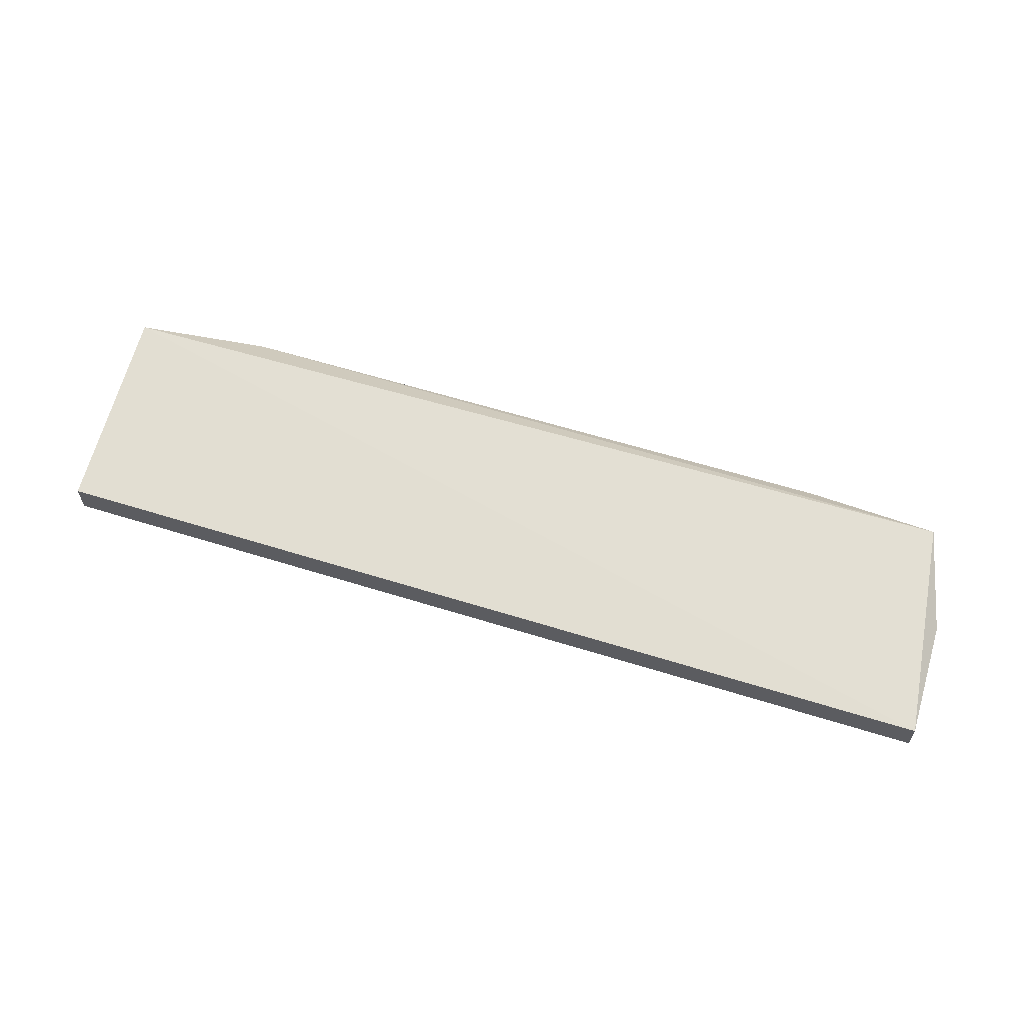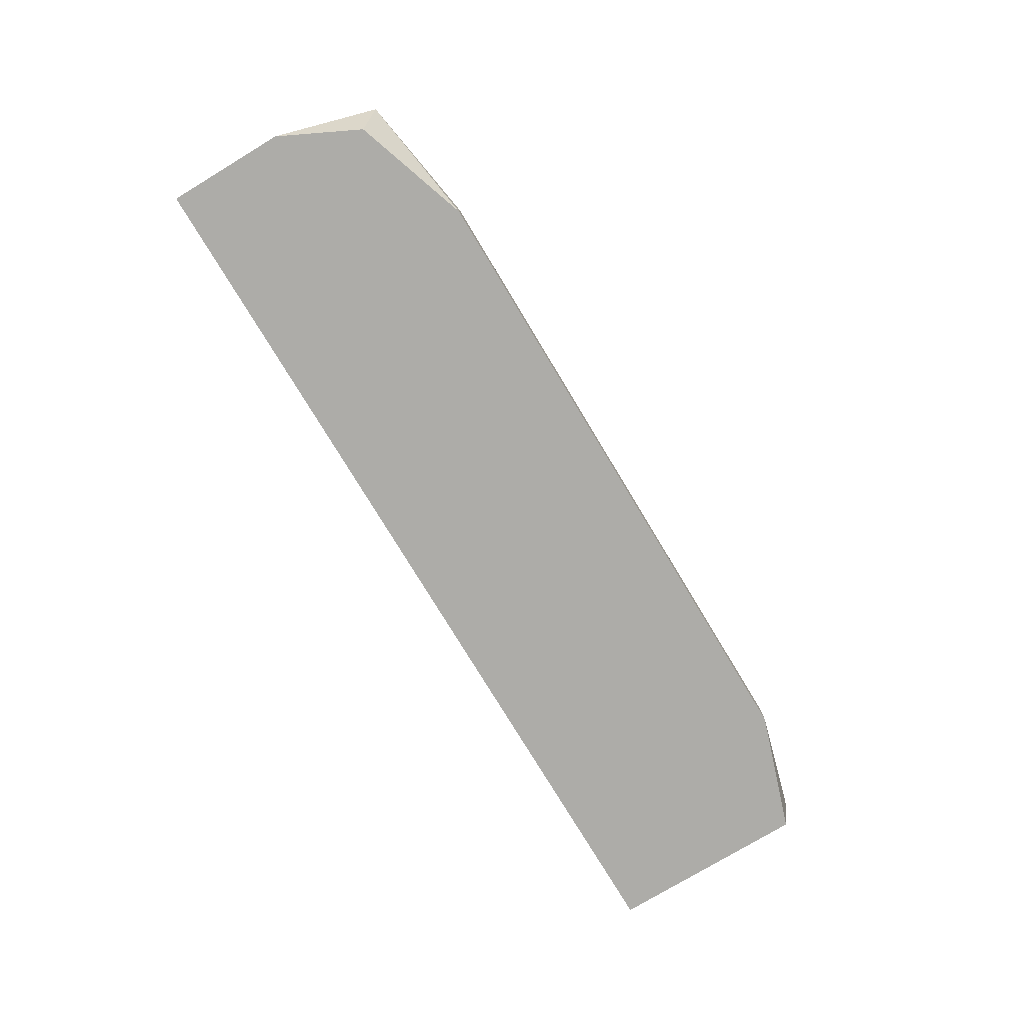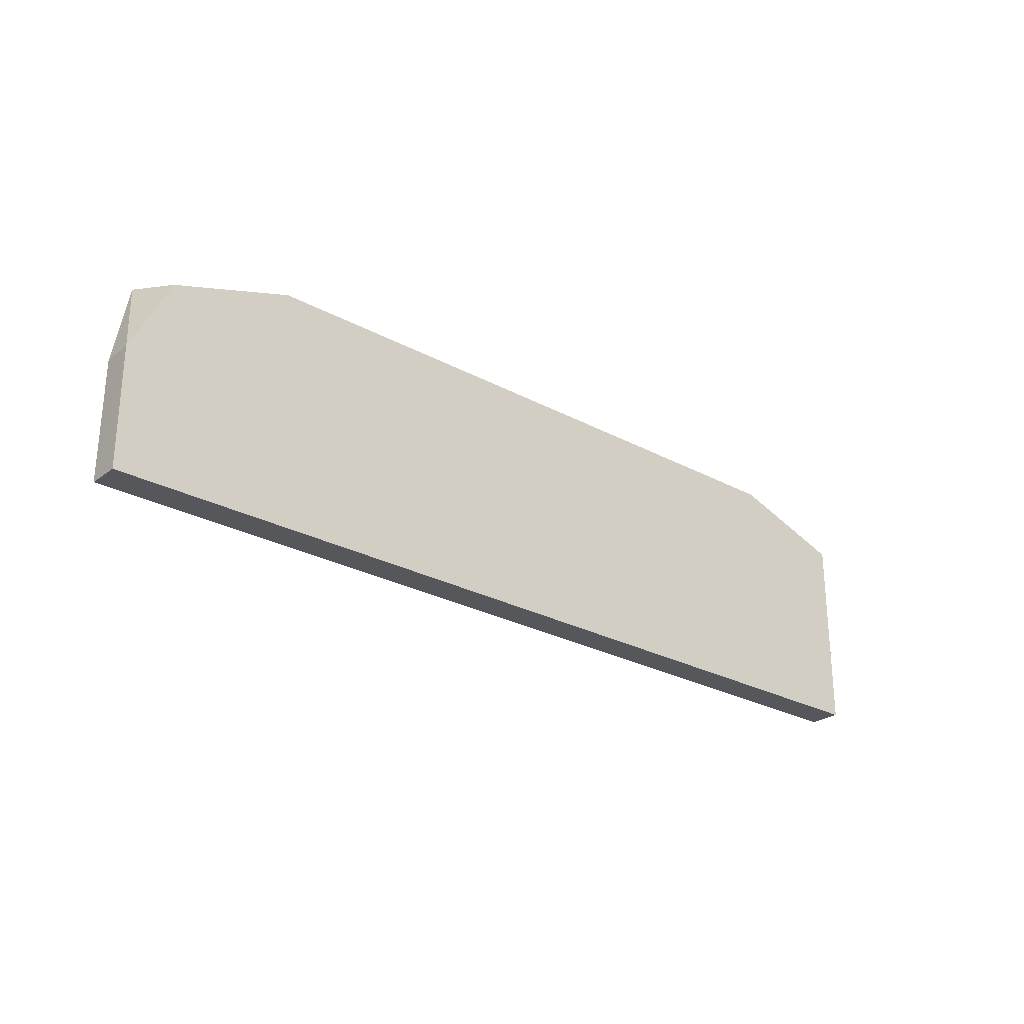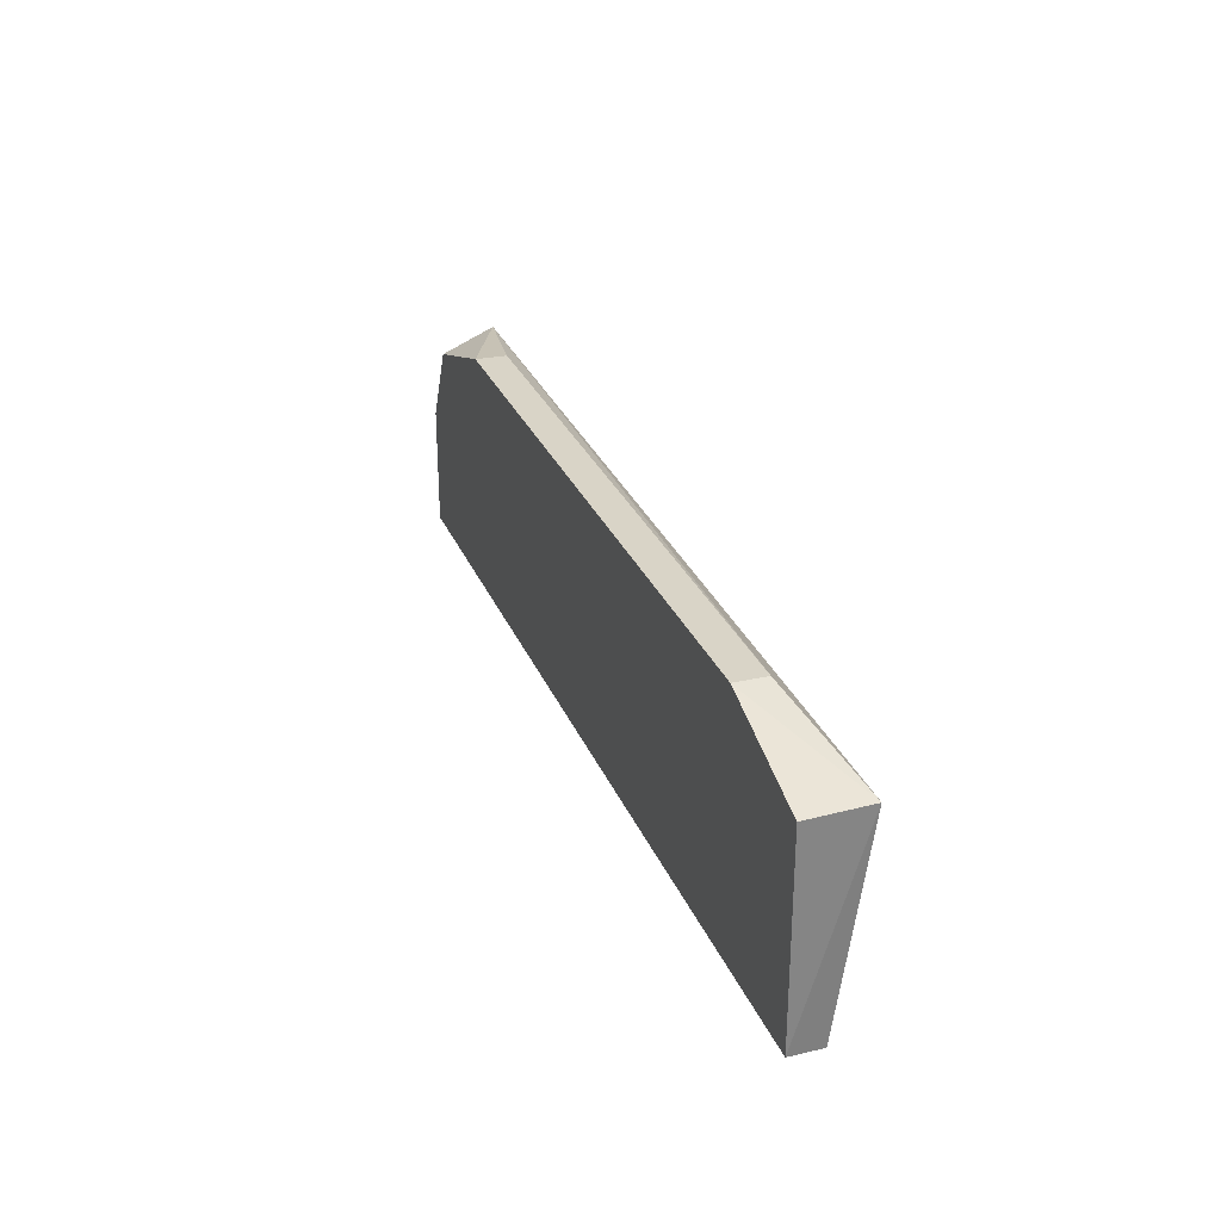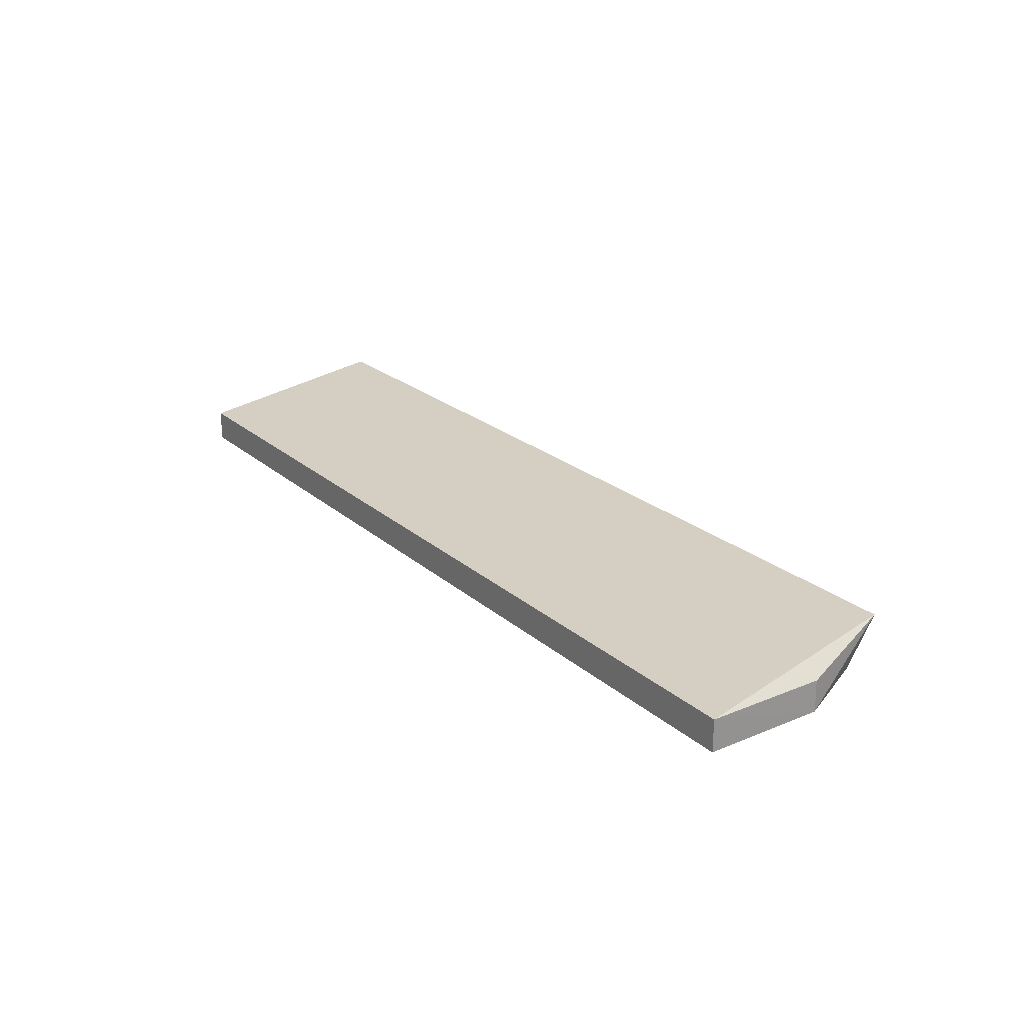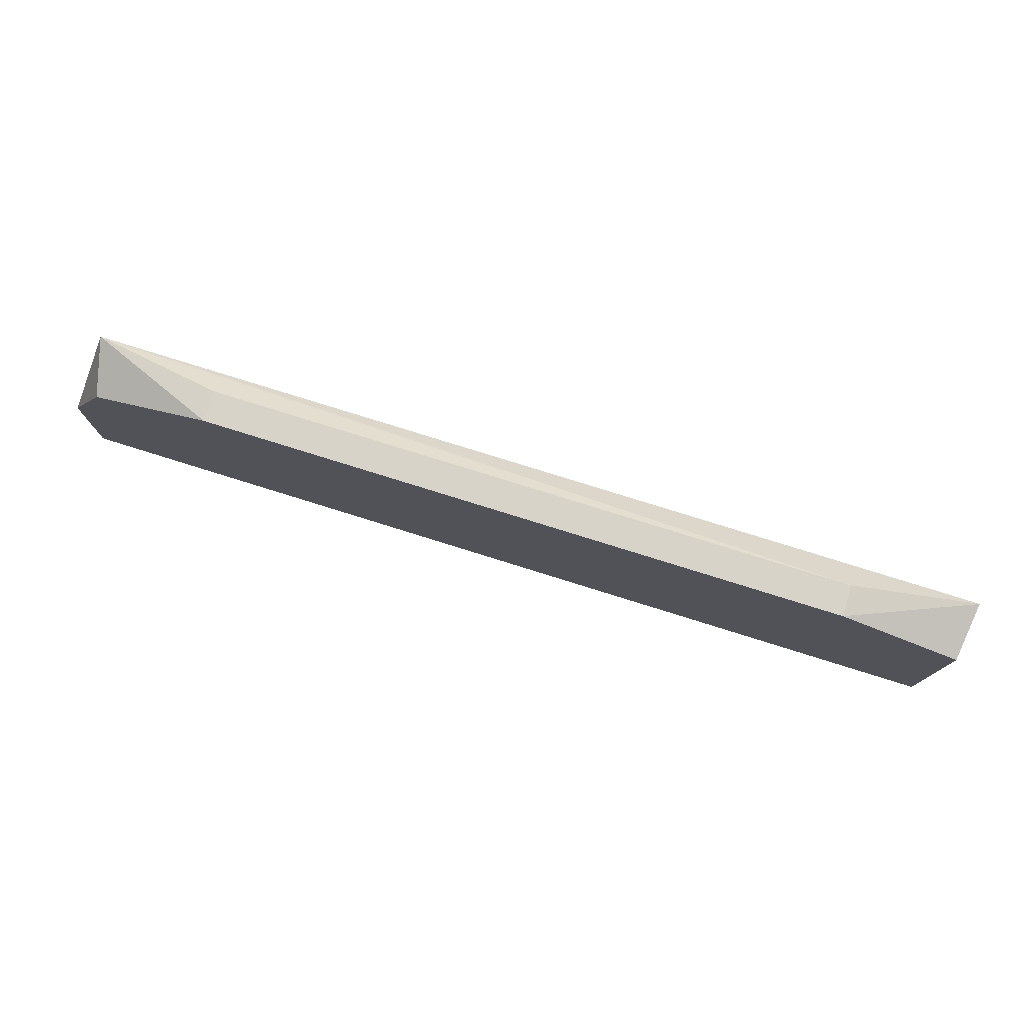
<metadata>
{"format":"obj","ext":"obj","renderer":"f3d","projection":"perspective","resolution":1024,"background":"white","views":[{"elev":60.3,"azim":17.7,"up":"+Z"},{"elev":-76.7,"azim":121.1,"up":"+Z"},{"elev":-26.4,"azim":139.5,"up":"+Y"},{"elev":28.5,"azim":-109.3,"up":"+Y"},{"elev":23.3,"azim":54.7,"up":"+Z"},{"elev":77.1,"azim":-162.6,"up":"+Y"}]}
</metadata>
<code>
v -0.03788 0.125 -0.1565
v -0.03788 0.125 -0.1687
v -0.04838 0.2074 -0.1475
v -0.3408 0.2158 -0.1569
v -0.3864 0.125 -0.1687
v -0.09848 0.2159 -0.1687
v -0.03788 0.1705 -0.1687
v -0.3889 0.2033 -0.1466
v -0.09855 0.2158 -0.1569
v -0.3409 0.2159 -0.1687
v -0.03798 0.1703 -0.1569
v -0.05303 0.2008 -0.1687
v -0.3864 0.125 -0.1565
v -0.3864 0.2008 -0.1687
f 5 2 1
f 6 2 5
f 7 1 2
f 7 2 6
f 8 1 3
f 8 3 4
f 9 6 4
f 9 4 3
f 9 3 6
f 10 6 5
f 10 4 6
f 10 8 4
f 11 7 3
f 11 3 1
f 11 1 7
f 12 7 6
f 12 6 3
f 12 3 7
f 13 8 5
f 13 5 1
f 13 1 8
f 14 10 5
f 14 5 8
f 14 8 10

</code>
